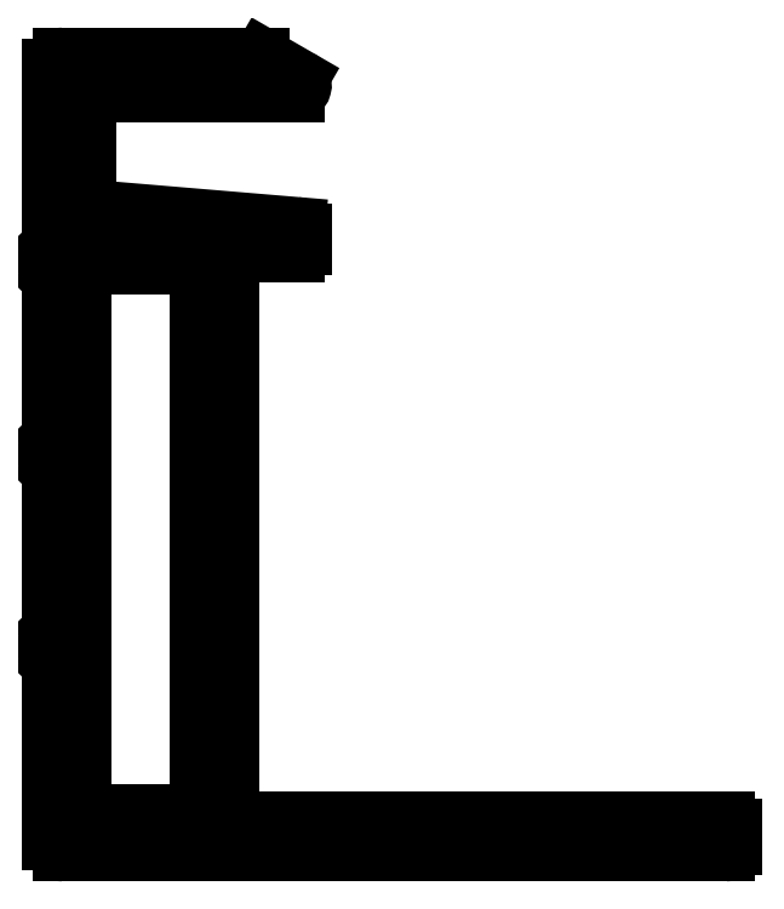
<metadata>
{"format":"dxf","ext":"dxf","renderer":"ezdxf+matplotlib","layout":"modelspace","background":"white","min_lineweight":24,"dpi":150}
</metadata>
<code>
0
SECTION
2
ENTITIES
0
ARC
8
0
10
2335
20
1334
30
0
40
0.25
50
0
51
90
0
LINE
8
0
10
2335
20
1334
30
0
11
2335
21
1334
31
0
0
ARC
8
0
10
2336
20
1334
30
0
40
0.25
50
180
51
270
0
LINE
8
0
10
2336
20
1334
30
0
11
2338
21
1334
31
0
0
ARC
8
0
10
2338
20
1334
30
0
40
0.25
50
270
51
6.515e-11
0
LINE
8
0
10
2339
20
1334
30
0
11
2339
21
1334
31
0
0
ARC
8
0
10
2339
20
1334
30
0
40
0.25
50
90
51
180
0
LINE
8
0
10
2339
20
1334
30
0
11
2339
21
1334
31
0
0
ARC
8
0
10
2339
20
1334
30
0
40
0.25
50
0
51
90
0
LINE
8
0
10
2340
20
1334
30
0
11
2340
21
1309
31
0
0
ARC
8
0
10
2339
20
1309
30
0
40
0.25
50
270
51
1.564e-10
0
LINE
8
0
10
2339
20
1309
30
0
11
2339
21
1309
31
0
0
ARC
8
0
10
2339
20
1309
30
0
40
0.25
50
180
51
270
0
ARC
8
0
10
2338
20
1309
30
0
40
0.25
50
0
51
90
0
LINE
8
0
10
2338
20
1310
30
0
11
2336
21
1310
31
0
0
ARC
8
0
10
2336
20
1309
30
0
40
0.25
50
90
51
180
0
ARC
8
0
10
2335
20
1309
30
0
40
0.25
50
270
51
1.303e-11
0
LINE
8
0
10
2335
20
1309
30
0
11
2335
21
1309
31
0
0
ARC
8
0
10
2335
20
1309
30
0
40
0.25
50
180
51
270
0
LINE
8
0
10
2334
20
1309
30
0
11
2334
21
1334
31
0
0
ARC
8
0
10
2335
20
1334
30
0
40
0.25
50
90
51
180
0
LINE
8
0
10
2335
20
1334
30
0
11
2335
21
1334
31
0
0
ARC
8
0
10
2333
20
1317
30
0
40
0.25
50
315
51
45
0
LINE
8
0
10
2333
20
1316
30
0
11
2333
21
1316
31
0
0
ARC
8
0
10
2333
20
1316
30
0
40
0.25
50
135
51
180
0
LINE
8
0
10
2333
20
1308
30
0
11
2333
21
1316
31
0
0
ARC
8
0
10
2334
20
1308
30
0
40
0.5
50
180
51
270
0
LINE
8
0
10
2363
20
1308
30
0
11
2334
21
1308
31
0
0
ARC
8
0
10
2363
20
1308
30
0
40
0.3
50
270
51
360
0
LINE
8
0
10
2363
20
1308
30
0
11
2363
21
1309
31
0
0
ARC
8
0
10
2363
20
1309
30
0
40
0.3
50
0
51
90
0
LINE
8
0
10
2341
20
1309
30
0
11
2363
21
1309
31
0
0
ARC
8
0
10
2341
20
1310
30
0
40
0.5
50
180
51
270
0
LINE
8
0
10
2341
20
1333
30
0
11
2341
21
1310
31
0
0
ARC
8
0
10
2342
20
1333
30
0
40
1
50
90
51
180
0
LINE
8
0
10
2344
20
1334
30
0
11
2342
21
1334
31
0
0
ARC
8
0
10
2344
20
1335
30
0
40
0.3
50
270
51
1.683e-10
0
LINE
8
0
10
2344
20
1335
30
0
11
2344
21
1335
31
0
0
ARC
8
0
10
2344
20
1335
30
0
40
0.3
50
0
51
85.19
0
LINE
8
0
10
2344
20
1336
30
0
11
2335
21
1336
31
0
0
ARC
8
0
10
2335
20
1337
30
0
40
0.3
50
180
51
265.2
0
LINE
8
0
10
2335
20
1341
30
0
11
2335
21
1337
31
0
0
ARC
8
0
10
2335
20
1341
30
0
40
0.3
50
90
51
180
0
LINE
8
0
10
2344
20
1341
30
0
11
2335
21
1341
31
0
0
ARC
8
0
10
2344
20
1342
30
0
40
0.3
50
270
51
60
0
LINE
8
0
10
2344
20
1342
30
0
11
2342
21
1343
31
0
0
ARC
8
0
10
2342
20
1343
30
0
40
0.3
50
60
51
90
0
LINE
8
0
10
2334
20
1343
30
0
11
2342
21
1343
31
0
0
ARC
8
0
10
2334
20
1342
30
0
40
0.5
50
90
51
180
0
LINE
8
0
10
2333
20
1335
30
0
11
2333
21
1342
31
0
0
ARC
8
0
10
2333
20
1335
30
0
40
0.25
50
180
51
225
0
LINE
8
0
10
2333
20
1335
30
0
11
2333
21
1335
31
0
0
ARC
8
0
10
2333
20
1334
30
0
40
0.25
50
315
51
45
0
LINE
8
0
10
2333
20
1334
30
0
11
2333
21
1334
31
0
0
ARC
8
0
10
2333
20
1334
30
0
40
0.25
50
135
51
225
0
LINE
8
0
10
2333
20
1334
30
0
11
2333
21
1334
31
0
0
ARC
8
0
10
2333
20
1334
30
0
40
0.25
50
315
51
45
0
LINE
8
0
10
2333
20
1333
30
0
11
2333
21
1333
31
0
0
ARC
8
0
10
2333
20
1333
30
0
40
0.25
50
135
51
180
0
LINE
8
0
10
2333
20
1326
30
0
11
2333
21
1333
31
0
0
ARC
8
0
10
2333
20
1326
30
0
40
0.25
50
180
51
225
0
LINE
8
0
10
2333
20
1326
30
0
11
2333
21
1326
31
0
0
ARC
8
0
10
2333
20
1326
30
0
40
0.25
50
315
51
45
0
LINE
8
0
10
2333
20
1326
30
0
11
2333
21
1326
31
0
0
ARC
8
0
10
2333
20
1325
30
0
40
0.25
50
135
51
225
0
LINE
8
0
10
2333
20
1325
30
0
11
2333
21
1325
31
0
0
ARC
8
0
10
2333
20
1325
30
0
40
0.25
50
315
51
45
0
LINE
8
0
10
2333
20
1325
30
0
11
2333
21
1325
31
0
0
ARC
8
0
10
2333
20
1325
30
0
40
0.25
50
135
51
180
0
LINE
8
0
10
2333
20
1318
30
0
11
2333
21
1325
31
0
0
ARC
8
0
10
2333
20
1318
30
0
40
0.25
50
180
51
225
0
LINE
8
0
10
2333
20
1318
30
0
11
2333
21
1318
31
0
0
ARC
8
0
10
2333
20
1317
30
0
40
0.25
50
315
51
45
0
LINE
8
0
10
2333
20
1317
30
0
11
2333
21
1317
31
0
0
ARC
8
0
10
2333
20
1317
30
0
40
0.25
50
135
51
225
0
LINE
8
0
10
2333
20
1317
30
0
11
2333
21
1317
31
0
0
ENDSEC
0
EOF

</code>
